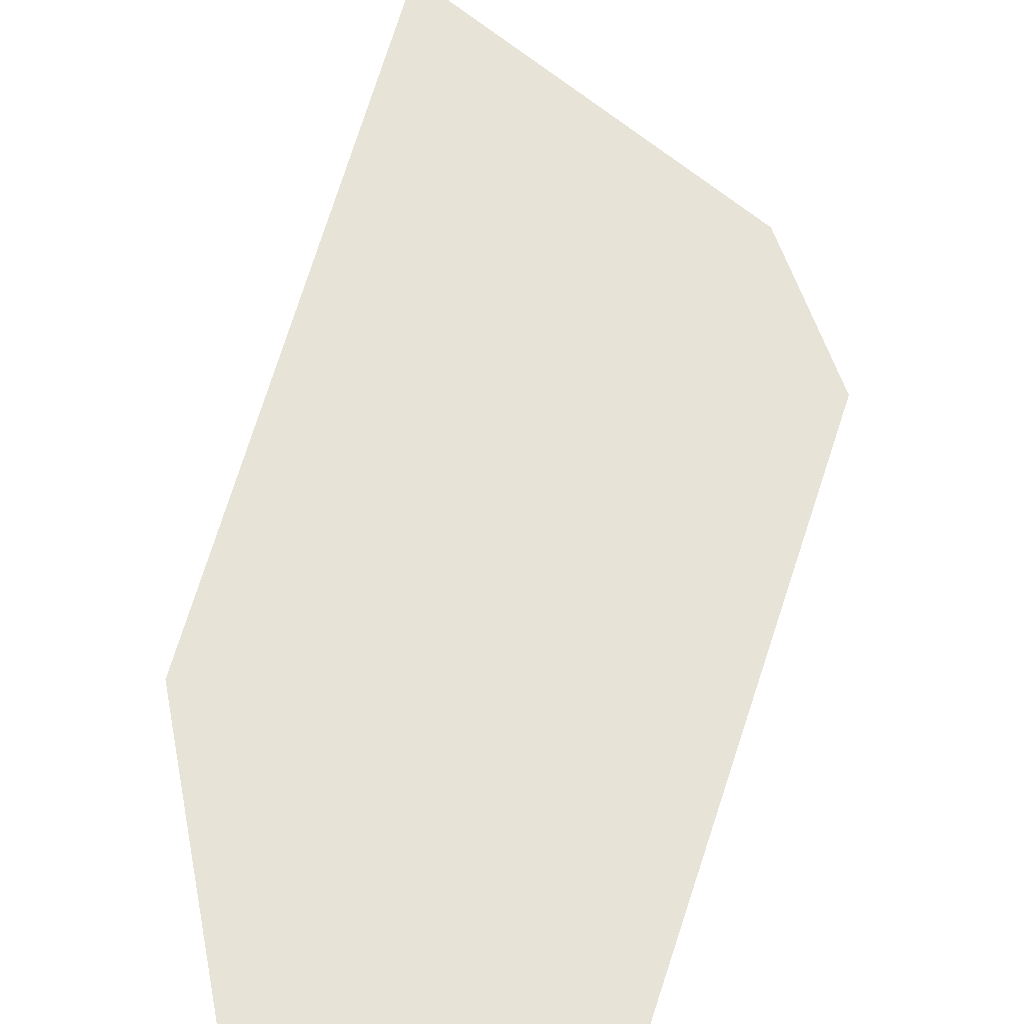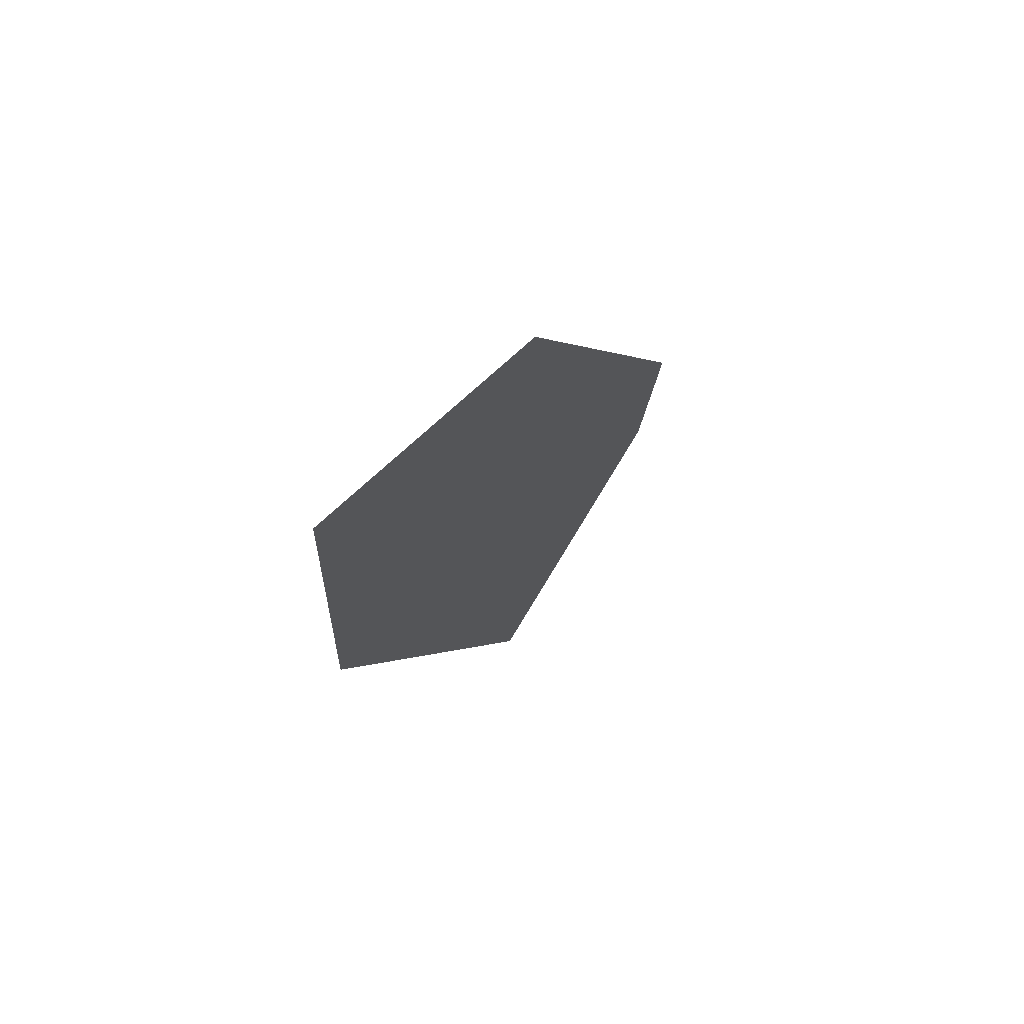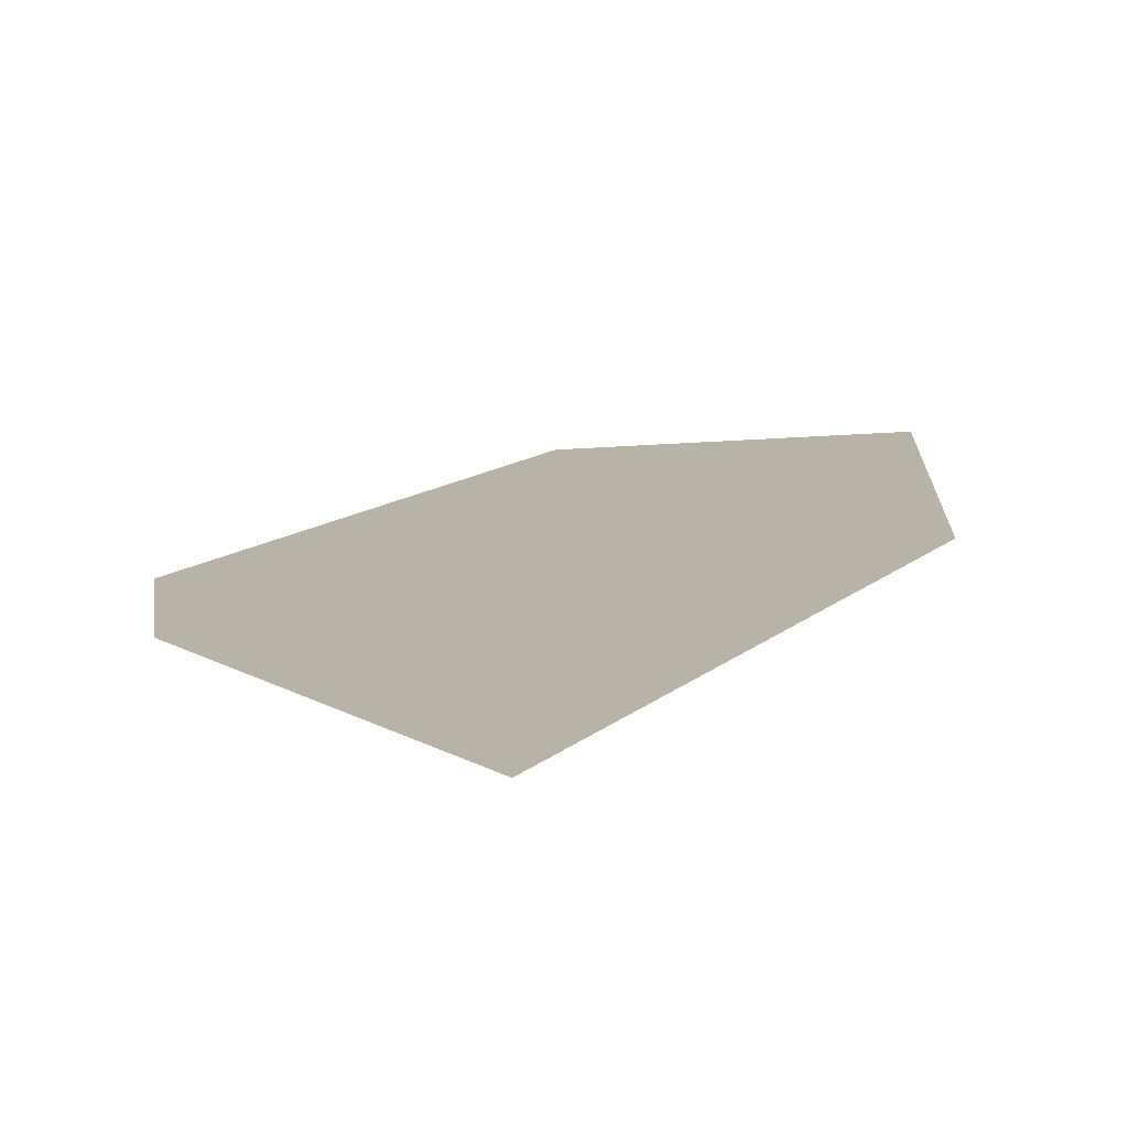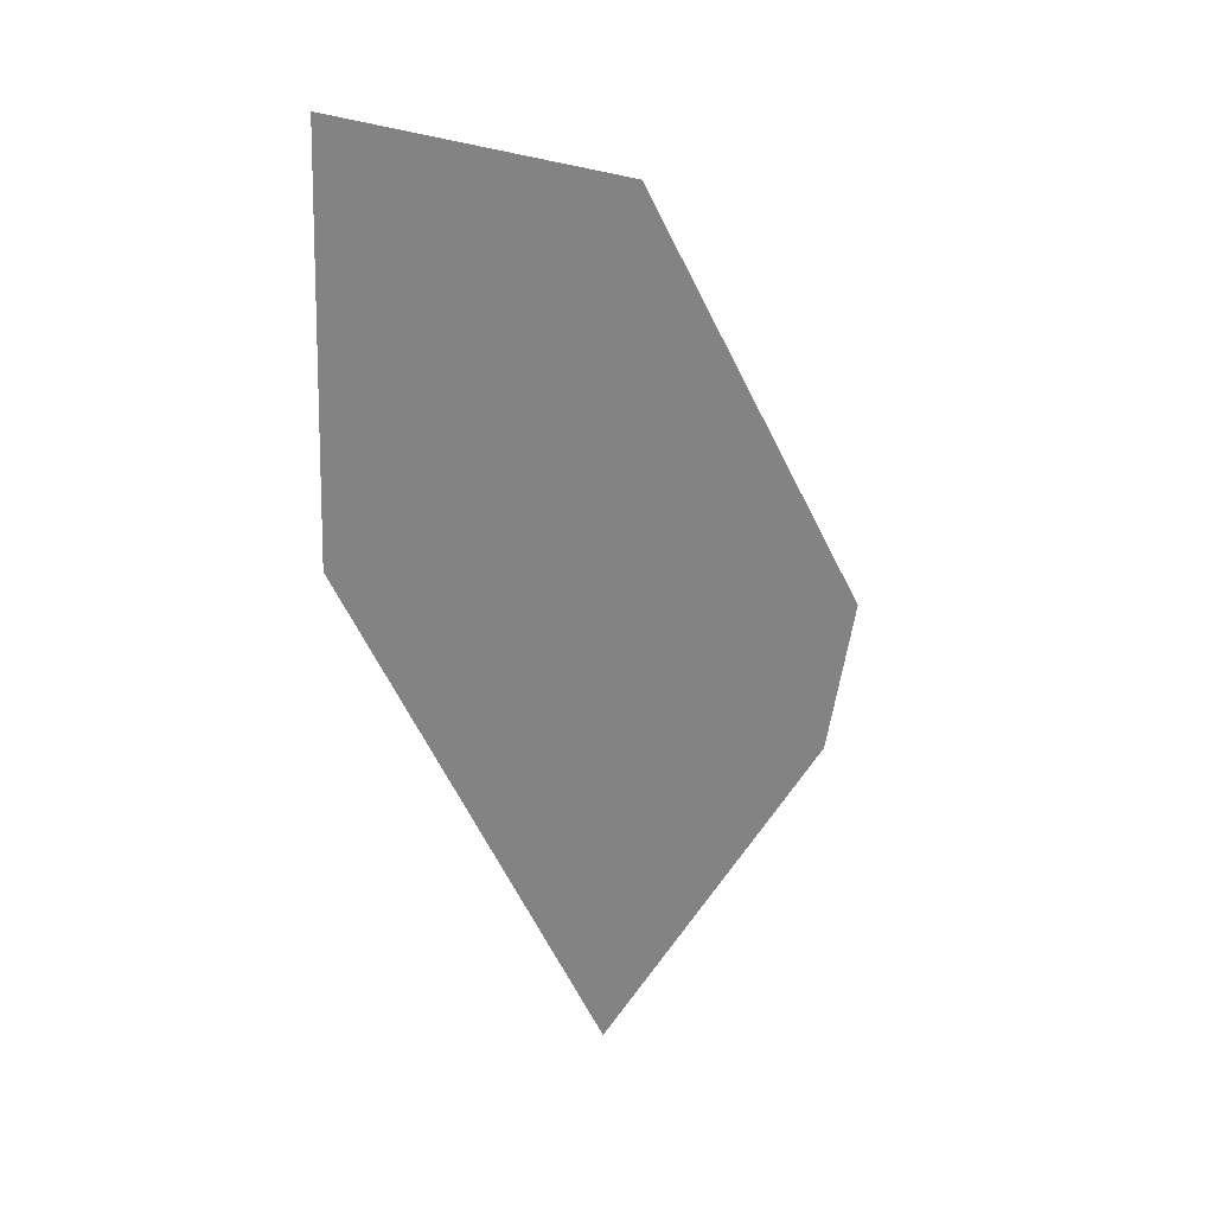
<metadata>
{"format":"obj","ext":"obj","renderer":"f3d","projection":"perspective","resolution":1024,"background":"white","views":[{"elev":62.3,"azim":171.3,"up":"+Z"},{"elev":70.5,"azim":130.4,"up":"+Y"},{"elev":12.9,"azim":3.6,"up":"+Z"},{"elev":29.6,"azim":155.8,"up":"+Y"}]}
</metadata>
<code>
o Map Area 809 - Npc 50354: Havak
v 0.5664 0.2462 0
v 0.5684 0.2355 0
v 0.5824 0.2779 0
v 0.5849 0.2161 0
v 0.6018 0.2845 0
v 0.6028 0.2569 0
f 3 5 6 4 2 1

</code>
